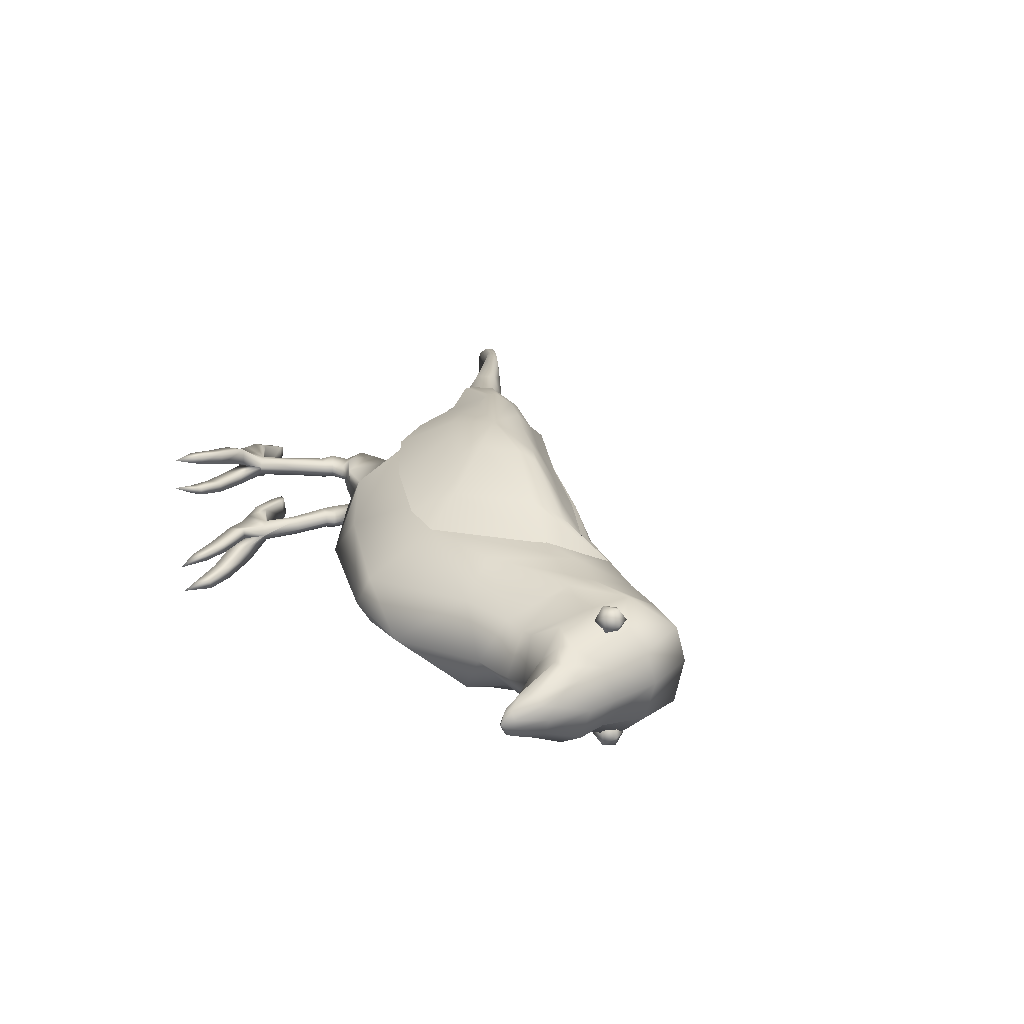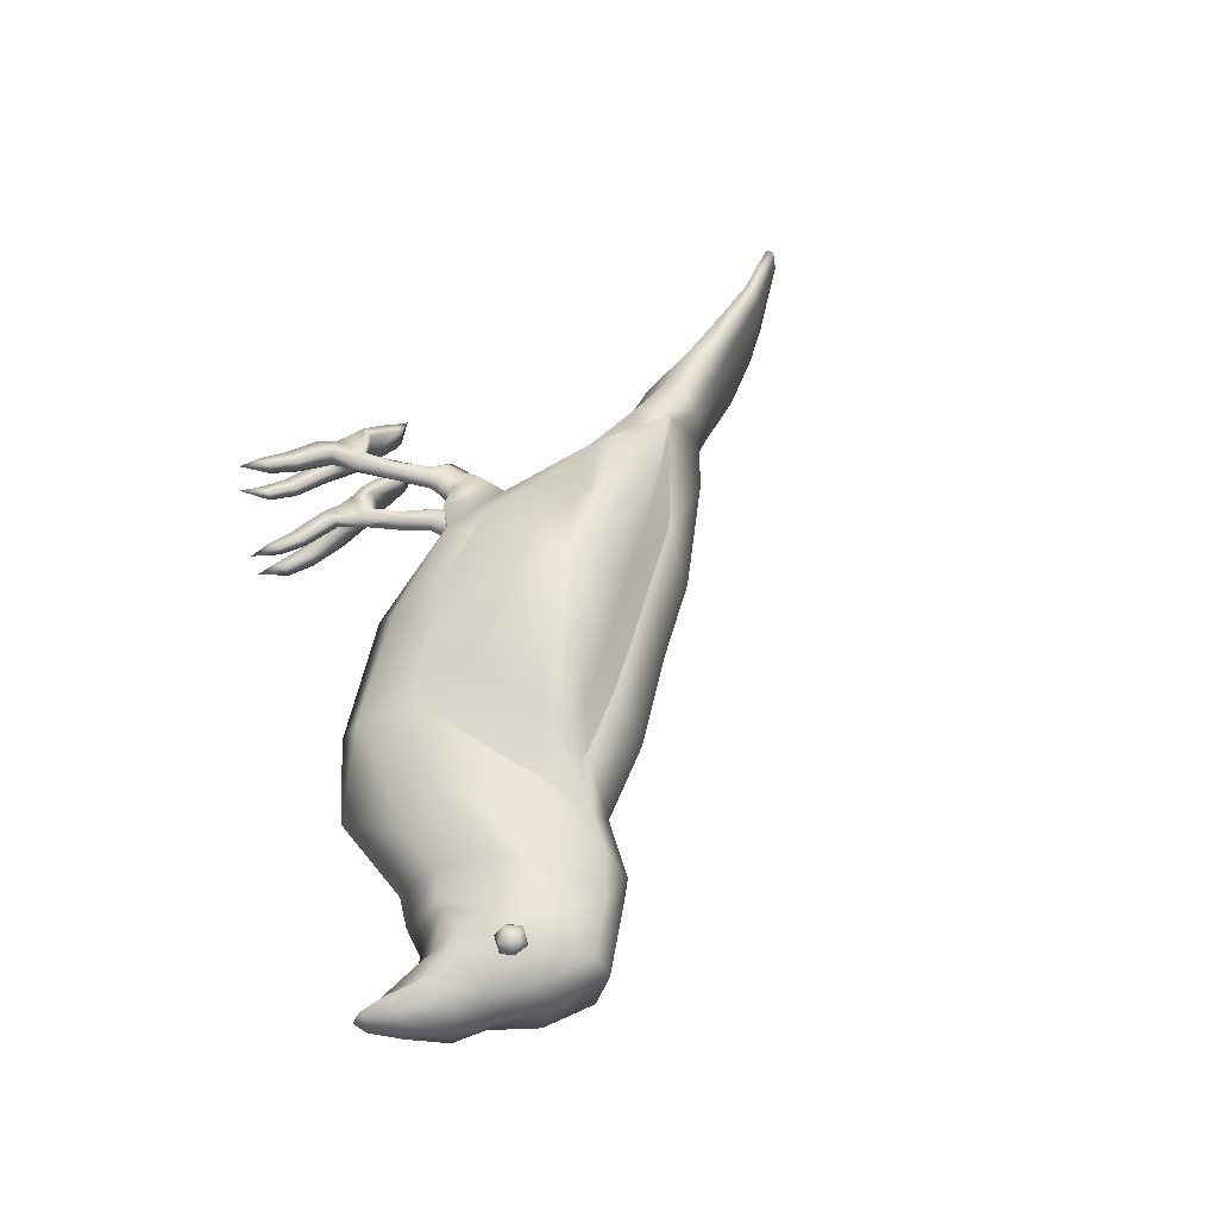
<metadata>
{"format":"obj","ext":"obj","renderer":"f3d","projection":"perspective","resolution":1024,"background":"white","views":[{"elev":22.7,"azim":116.5,"up":"+Z"},{"elev":50.0,"azim":140.6,"up":"+Z"}]}
</metadata>
<code>
o Sparrow.1
v 133.7 177.9 42.79
v 133.7 168.4 42.79
v 141.3 173.2 39.86
v 141.3 173.2 30.4
v 133.7 177.9 27.48
v 133.7 168.4 27.48
v 126 173.2 30.4
v 126 173.2 39.86
v 138.4 180.8 35.13
v 129 180.8 35.13
v 129 165.5 35.13
v 138.4 165.5 35.13
v 133.7 177.9 -42.79
v 133.7 168.4 -42.79
v 141.3 173.2 -39.86
v 141.3 173.2 -30.4
v 133.7 177.9 -27.48
v 133.7 168.4 -27.48
v 126 173.2 -30.4
v 126 173.2 -39.86
v 138.4 180.8 -35.13
v 129 180.8 -35.13
v 129 165.5 -35.13
v 138.4 165.5 -35.13
v -53.52 -85.47 -0
v -15.27 -86.85 -0
v -57.71 64.31 3.944e-31
v -7.979 104.1 -0
v -101.8 -83.63 -0
v -101.8 32.63 -0
v -143.5 -78.61 -0
v -159.7 -22.63 -0
v -170.2 -86.16 -0
v -182.5 -51.3 7.889e-31
v -202.7 -90.42 -0
v -209.5 -66.96 -0
v -242.3 -99.85 -0
v -246.3 -85.75 -0
v -272.5 -113.4 -0
v -275.9 -101.8 -0
v -293.4 -126 -0
v -296.1 -116.8 -0
v -320.3 -144.9 -0
v -322.6 -136.9 -0
v 36.46 130 -0
v 51.14 -56.59 7.889e-31
v 43.96 146.4 -0
v 114.7 -2.36 -0
v 51.69 164.1 -0
v 147.1 42.65 -0
v 62.12 173.8 -0
v 149.8 98.88 -0
v 96.04 203.6 -0
v 157.7 114.9 -0
v 129.9 199.6 -0
v 160 122.1 7.889e-31
v 156.9 187.7 -0
v 162.6 133.7 -0
v 174.8 180.5 -0
v 173.3 145.4 -0
v 194.4 165 -0
v 193.5 145 -0
v 206.8 150.5 -0
v 206.6 144.5 -0
v 67.82 -168 28.62
v -13.47 -78.05 16.83
v -54.71 -76.54 20.96
v -13.04 -75.89 20.96
v -57.71 47.97 35.55
v -5.784 87.54 35.55
v -101.8 -67.37 20.96
v -99.02 19.44 39.2
v -143.5 -74.28 20.96
v -154.3 -43.58 40.96
v -170.2 -86.16 20.96
v -182.5 -53.98 20.96
v -202.7 -90.42 20.96
v -209.5 -68.37 20.96
v -242.3 -99.85 20.96
v -245.7 -87.69 21.59
v -272.5 -113.4 18.83
v -275.9 -103.8 18.83
v -293.4 -126 13.7
v -295.9 -118.2 14.1
v -320.3 -144.9 6.006
v -322.6 -138 6.006
v 36.46 115.2 35.55
v 51.14 -41.49 20.96
v 53.19 137.4 30.96
v 106.8 2.346 14.53
v 58.28 153.7 20.96
v 133.6 82.56 27.91
v 77.04 177.1 20.46
v 132.9 108.6 20.96
v 103 200.6 23.46
v 141.7 122.9 20.6
v 133.5 195.2 20.96
v 144.6 129.6 20.96
v 156.9 179.8 17.84
v 160.5 144.9 17.84
v 174.8 174.8 17.84
v 173.3 146.4 17.84
v 194.4 162.7 8.244
v 193.5 145 8.244
v 206.8 150.5 2.52
v 206.6 144.5 2.52
v -9.85 -124 22.24
v 210.9 143.4 -0
v -57.16 -50.17 46.43
v -7.241 -44.92 46.43
v -57.49 7.182 46.43
v -6.522 40.33 46.43
v -100.7 -53.81 47.81
v -100.1 -13.51 48.69
v -145.8 -67.81 36.43
v -152 -50.04 46.43
v -174.4 -72.66 36.43
v -178.3 -60.2 36.43
v -204.2 -85.63 36.43
v -208.1 -73.16 36.43
v -242.8 -98.02 36.52
v -245.2 -89.51 36.96
v -273.2 -111.5 30.88
v -275.2 -105.7 30.88
v -293.8 -124.8 26.43
v -295.5 -119.3 26.71
v -320.7 -143.7 12.1
v -322.2 -139.3 12.1
v 52.39 65.51 46.43
v 51.14 9.636 46.43
v 66.48 101.7 41.9
v 85.19 33.92 44.11
v 77.29 125.4 40.38
v 103.6 81.6 42.37
v 91.73 142.6 36.43
v 105.3 134.4 36.43
v 108.7 173.1 38.93
v 131.3 156 36.06
v 131 178.4 36.43
v 146.9 148.2 31.53
v 156.9 160.1 26.43
v 160.5 154.3 26.43
v 174.8 162.8 23.77
v 173.3 157.9 23.77
v 194.4 156.2 12.7
v 193.5 147.7 12.7
v 206.8 148.5 7.333
v 206.6 144.5 7.333
v 210.9 144.1 -0
v -18.97 -86.85 16.83
v -48.53 -86.85 4.033
v -19.99 -86.85 4.033
v -49.42 -86.85 25
v -18.33 -86.85 25
v -49.55 -93.21 6.843
v -25.71 -93.21 6.843
v -45.1 -93.21 27.81
v -29.51 -93.21 27.81
v -41.87 -103 11.23
v -32.91 -99.78 11.23
v -43.19 -103.5 21.88
v -30.98 -99.08 21.88
v -39.28 -112 13.41
v -29.62 -106.8 13.41
v -39.45 -112.1 24.05
v -28.93 -106.4 24.05
v -31.82 -117.3 13.41
v -25.99 -111.8 13.41
v -31.28 -116.8 24.05
v -26.21 -112 24.05
v -15.7 -132.2 16.64
v -12.48 -127.7 16.64
v -15.29 -131.6 27.28
v -12.67 -127.9 27.28
v -4.369 -147.1 18.28
v 1.818 -144.3 19.27
v -5.492 -146.9 28.87
v -0.09962 -144.4 29.74
v 0.2147 -158.3 14.56
v 7.978 -158.2 15.81
v -3.353 -158.3 35.22
v 5.104 -158.2 36.58
v -10.42 -151.1 12.79
v -14.1 -151.2 33.43
v -11.04 -159.5 12.61
v -14.49 -159.6 33.29
v -29.87 -150.3 13.29
v -32.31 -150.4 26.43
v -30.43 -158 13.15
v -32.67 -158.1 26.32
v -34.45 -151.4 13.54
v -36.47 -151.5 24.68
v -34.84 -156.8 13.43
v -36.72 -156.9 24.59
v -49.11 -86.85 17.63
v -25.04 -93.21 16.83
v -25.56 -97.11 16.83
v -24.26 -103.9 19.01
v -22.76 -108.8 19.01
v -54.52 -77.96 17.63
v -49.93 -93.21 17.63
v -48.95 -105.6 17.63
v -44.42 -114.8 19.81
v -34.92 -120.2 17.63
v -18.23 -135.7 23.04
v -8.675 -148.6 24.06
v 4.367 -142.7 25.35
v 41.79 -161.3 19.31
v 6.641 -158.2 25.47
v 4.396 -142.7 25.11
v 14.34 -149.1 40.61
v 16.02 -161.6 40.88
v 17.41 -161.6 30.8
v 15.61 -149.2 30.51
v 36.09 -151.5 45.52
v 37.43 -161.5 45.74
v 38.54 -161.5 37.68
v 37.1 -151.6 37.45
v 51.13 -156.5 48.29
v 52.2 -164.5 48.46
v 53.09 -164.5 42.01
v 51.94 -156.6 41.83
v 40.94 -161.3 25.41
v 39.53 -151.5 25.19
v 55.15 -156.5 21.65
v 65.05 -168.2 46.93
v -45.83 -160.4 17.28
v 56.35 -164.2 21.84
v 55.67 -164.2 26.72
v 54.54 -156.4 26.54
v 17.9 -150.5 16.82
v 19.56 -161.2 17.09
v 18.62 -161.2 23.85
v 17.05 -150.4 23.6
v 40.29 -151.6 19.07
v 67.82 -168 -28.62
v -13.47 -78.05 -16.83
v -54.71 -76.54 -20.96
v -13.04 -75.89 -20.96
v -57.71 47.97 -35.55
v -5.784 87.54 -35.55
v -101.8 -67.37 -20.96
v -99.02 19.44 -39.2
v -143.5 -74.28 -20.96
v -154.3 -43.58 -40.96
v -170.2 -86.16 -20.96
v -182.5 -53.98 -20.96
v -202.7 -90.42 -20.96
v -209.5 -68.37 -20.96
v -242.3 -99.85 -20.96
v -245.7 -87.69 -21.59
v -272.5 -113.4 -18.83
v -275.9 -103.8 -18.83
v -293.4 -126 -13.7
v -295.9 -118.2 -14.1
v -320.3 -144.9 -6.006
v -322.6 -138 -6.006
v 36.46 115.2 -35.55
v 51.14 -41.49 -20.96
v 53.19 137.4 -30.96
v 106.8 2.346 -14.53
v 58.28 153.7 -20.96
v 133.6 82.56 -27.91
v 77.04 177.1 -20.46
v 132.9 108.6 -20.96
v 103 200.6 -23.46
v 141.7 122.9 -20.6
v 133.5 195.2 -20.96
v 144.6 129.6 -20.96
v 156.9 179.8 -17.84
v 160.5 144.9 -17.84
v 174.8 174.8 -17.84
v 173.3 146.4 -17.84
v 194.4 162.7 -8.244
v 193.5 145 -8.244
v 206.8 150.5 -2.52
v 206.6 144.5 -2.52
v -9.85 -124 -22.24
v -57.16 -50.17 -46.43
v -7.241 -44.92 -46.43
v -57.49 7.182 -46.43
v -6.522 40.33 -46.43
v -100.7 -53.81 -47.81
v -100.1 -13.51 -48.69
v -145.8 -67.81 -36.43
v -152 -50.04 -46.43
v -174.4 -72.66 -36.43
v -178.3 -60.2 -36.43
v -204.2 -85.63 -36.43
v -208.1 -73.16 -36.43
v -242.8 -98.02 -36.52
v -245.2 -89.51 -36.96
v -273.2 -111.5 -30.88
v -275.2 -105.7 -30.88
v -293.8 -124.8 -26.43
v -295.5 -119.3 -26.71
v -320.7 -143.7 -12.1
v -322.2 -139.3 -12.1
v 52.39 65.51 -46.43
v 51.14 9.636 -46.43
v 66.48 101.7 -41.9
v 85.19 33.92 -44.11
v 77.29 125.4 -40.38
v 103.6 81.6 -42.37
v 91.73 142.6 -36.43
v 105.3 134.4 -36.43
v 108.7 173.1 -38.93
v 131.3 156 -36.06
v 131 178.4 -36.43
v 146.9 148.2 -31.53
v 156.9 160.1 -26.43
v 160.5 154.3 -26.43
v 174.8 162.8 -23.77
v 173.3 157.9 -23.77
v 194.4 156.2 -12.7
v 193.5 147.7 -12.7
v 206.8 148.5 -7.333
v 206.6 144.5 -7.333
v -18.97 -86.85 -16.83
v -48.53 -86.85 -4.033
v -19.99 -86.85 -4.033
v -49.42 -86.85 -25
v -18.33 -86.85 -25
v -49.55 -93.21 -6.843
v -25.71 -93.21 -6.843
v -45.1 -93.21 -27.81
v -29.51 -93.21 -27.81
v -41.87 -103 -11.23
v -32.91 -99.78 -11.23
v -43.19 -103.5 -21.88
v -30.98 -99.08 -21.88
v -39.28 -112 -13.41
v -29.62 -106.8 -13.41
v -39.45 -112.1 -24.05
v -28.93 -106.4 -24.05
v -31.82 -117.3 -13.41
v -25.99 -111.8 -13.41
v -31.28 -116.8 -24.05
v -26.21 -112 -24.05
v -15.7 -132.2 -16.64
v -12.48 -127.7 -16.64
v -15.29 -131.6 -27.28
v -12.67 -127.9 -27.28
v -4.369 -147.1 -18.28
v 1.818 -144.3 -19.27
v -5.492 -146.9 -28.87
v -0.09962 -144.4 -29.74
v 0.2147 -158.3 -14.56
v 7.978 -158.2 -15.81
v -3.353 -158.3 -35.22
v 5.104 -158.2 -36.58
v -10.42 -151.1 -12.79
v -14.1 -151.2 -33.43
v -11.04 -159.5 -12.61
v -14.49 -159.6 -33.29
v -29.87 -150.3 -13.29
v -32.31 -150.4 -26.43
v -30.43 -158 -13.15
v -32.67 -158.1 -26.32
v -34.45 -151.4 -13.54
v -36.47 -151.5 -24.68
v -34.84 -156.8 -13.43
v -36.72 -156.9 -24.59
v -49.11 -86.85 -17.63
v -25.04 -93.21 -16.83
v -25.56 -97.11 -16.83
v -24.26 -103.9 -19.01
v -22.76 -108.8 -19.01
v -54.52 -77.96 -17.63
v -49.93 -93.21 -17.63
v -48.95 -105.6 -17.63
v -44.42 -114.8 -19.81
v -34.92 -120.2 -17.63
v -18.23 -135.7 -23.04
v -8.675 -148.6 -24.06
v 4.367 -142.7 -25.35
v 41.79 -161.3 -19.31
v 6.641 -158.2 -25.47
v 4.396 -142.7 -25.11
v 14.34 -149.1 -40.61
v 16.02 -161.6 -40.88
v 17.41 -161.6 -30.8
v 15.61 -149.2 -30.51
v 36.09 -151.5 -45.52
v 37.43 -161.5 -45.74
v 38.54 -161.5 -37.68
v 37.1 -151.6 -37.45
v 51.13 -156.5 -48.29
v 52.2 -164.5 -48.46
v 53.09 -164.5 -42.01
v 51.94 -156.6 -41.83
v 40.94 -161.3 -25.41
v 39.53 -151.5 -25.19
v 55.15 -156.5 -21.65
v 65.05 -168.2 -46.93
v -45.83 -160.4 -17.28
v 56.35 -164.2 -21.84
v 55.67 -164.2 -26.72
v 54.54 -156.4 -26.54
v 17.9 -150.5 -16.82
v 19.56 -161.2 -17.09
v 18.62 -161.2 -23.85
v 17.05 -150.4 -23.6
v 40.29 -151.6 -19.07
v 4.908 5.271 72.36
v 16.91 31.66 74.02
v -56.88 47.97 36.09
v -4.998 87.54 33.87
v 12 67.89 69.62
v -98 19.44 41.5
v 67.67 101.7 41.71
v 24.27 20.61 69.33
v -153.4 -43.58 40.22
v 37.21 115.2 32.07
v -63.82 -3.943 78.28
v 53.92 137.4 31.35
v -66 2.277 78.38
v 86.54 33.92 45.02
v -21.28 21.84 76.86
v -133.4 -43.6 51.41
v -150.8 -43.53 46.36
v -43.7 -44.44 56.59
v -13.45 -42.96 54.74
v -46.04 42.71 51.1
v -9.72 70.41 49.55
v -76.58 -38.02 58.53
v -74.82 22.74 54.89
v 41.15 80.29 55.03
v -95.39 -37.47 67.85
v -113.6 -7.793 53.99
v 19.82 89.79 48.29
v 30.3 -19.91 52.7
v 40.42 99.76 47.74
v 69.03 10.78 46.64
v 54.3 32.88 56.02
v -107.2 -38.33 64.55
v -111.5 -25.89 64.74
v -32.09 -6.998 74.3
v -16.97 -6.255 73.38
v -33.26 36.58 71.56
v -15.1 50.43 70.78
v -48.53 -3.788 75.27
v -47.65 26.59 73.45
v 10.33 55.37 73.52
v -63.13 -6.205 75.9
v -67.03 11.33 73
v -0.3302 60.12 70.15
v 4.908 5.271 -72.36
v 16.91 31.66 -74.02
v -56.88 47.97 -36.09
v -4.998 87.54 -33.87
v 12 67.89 -69.62
v -98 19.44 -41.5
v 67.67 101.7 -41.71
v 24.27 20.61 -69.33
v -153.4 -43.58 -40.22
v 37.21 115.2 -32.07
v -63.82 -3.943 -78.28
v 53.92 137.4 -31.35
v -66 2.277 -78.38
v 86.54 33.92 -45.02
v -21.28 21.84 -76.86
v -133.4 -43.6 -51.41
v -150.8 -43.53 -46.36
v -43.7 -44.44 -56.59
v -13.45 -42.96 -54.74
v -46.04 42.71 -51.1
v -9.72 70.41 -49.55
v -76.58 -38.02 -58.53
v -74.82 22.74 -54.89
v 41.15 80.29 -55.03
v -95.39 -37.47 -67.85
v -113.6 -7.793 -53.99
v 19.82 89.79 -48.29
v 30.3 -19.91 -52.7
v 40.42 99.76 -47.74
v 69.03 10.78 -46.64
v 54.3 32.88 -56.02
v -107.2 -38.33 -64.55
v -111.5 -25.89 -64.74
v -32.09 -6.998 -74.3
v -16.97 -6.255 -73.38
v -33.26 36.58 -71.56
v -15.1 50.43 -70.78
v -48.53 -3.788 -75.27
v -47.65 26.59 -73.45
v 10.33 55.37 -73.52
v -63.13 -6.205 -75.9
v -67.03 11.33 -73
v -0.3302 60.12 -70.15
f 1 9 10
f 1 3 9
f 3 4 9
f 4 5 9
f 5 10 9
f 7 10 5
f 8 10 7
f 8 1 10
f 2 11 12
f 2 12 3
f 12 4 3
f 12 6 4
f 12 11 6
f 11 7 6
f 11 8 7
f 11 2 8
f 1 8 2
f 1 2 3
f 4 6 5
f 6 7 5
f 21 13 22
f 15 13 21
f 16 15 21
f 17 16 21
f 22 17 21
f 22 19 17
f 22 20 19
f 13 20 22
f 23 14 24
f 24 14 15
f 16 24 15
f 18 24 16
f 23 24 18
f 19 23 18
f 20 23 19
f 14 23 20
f 20 13 14
f 14 13 15
f 18 16 17
f 19 18 17
f 110 112 111 109
f 111 114 113 109
f 114 116 115 113
f 116 118 117 115
f 118 120 119 117
f 120 122 121 119
f 122 124 123 121
f 124 126 125 123
f 126 128 127 125
f 110 130 129 112
f 130 132 131 129
f 132 134 133 131
f 134 136 135 133
f 136 138 137 135
f 138 140 139 137
f 140 142 141 139
f 27 69 70 28
f 30 72 69 27
f 25 200 67 71 29
f 32 74 72 30
f 29 71 73 31
f 34 76 74 32
f 31 73 75 33
f 36 78 76 34
f 33 75 77 35
f 38 80 78 36
f 35 77 79 37
f 40 82 80 38
f 37 79 81 39
f 42 84 82 40
f 39 81 83 41
f 44 86 84 42
f 43 85 86 44
f 41 83 85 43
f 46 88 68 66 26
f 28 70 87 45
f 48 90 88 46
f 45 87 89 47
f 50 92 90 48
f 47 89 91 49
f 52 94 92 50
f 49 91 93 51
f 54 96 94 52
f 51 93 95 53
f 56 98 96 54
f 53 95 97 55
f 58 100 98 56
f 55 97 99 57
f 60 102 100 58
f 202 159 163 203
f 68 110 109 67
f 69 111 112 70
f 72 114 111 69
f 67 109 113 71
f 74 116 114 72
f 71 113 115 73
f 76 118 116 74
f 73 115 117 75
f 78 120 118 76
f 75 117 119 77
f 80 122 120 78
f 77 119 121 79
f 82 124 122 80
f 79 121 123 81
f 84 126 124 82
f 81 123 125 83
f 86 128 126 84
f 85 127 128 86
f 83 125 127 85
f 88 130 110 68
f 70 112 129 87
f 90 132 130 88
f 87 129 131 89
f 92 134 132 90
f 89 131 133 91
f 94 136 134 92
f 91 133 135 93
f 96 138 136 94
f 93 135 137 95
f 98 140 138 96
f 95 137 139 97
f 100 142 140 98
f 97 139 141 99
f 26 152 151 25
f 66 150 152 26
f 67 153 154 68
f 200 195 153 67
f 152 156 155 151
f 150 196 156 152
f 153 157 158 154
f 195 201 157 153
f 156 160 159 155
f 196 197 160 156
f 157 161 162 158
f 201 202 161 157
f 160 164 163 159
f 197 198 164 160
f 161 165 166 162
f 202 203 165 161
f 66 68 154 150
f 150 154 158 196
f 196 158 162 197
f 197 162 166 198
f 200 25 151 195
f 195 151 155 201
f 201 155 159 202
f 281 282 280 279
f 283 284 281 279
f 285 286 284 283
f 287 288 286 285
f 289 290 288 287
f 291 292 290 289
f 293 294 292 291
f 295 296 294 293
f 297 298 296 295
f 299 300 280 282
f 301 302 300 299
f 303 304 302 301
f 305 306 304 303
f 307 308 306 305
f 309 310 308 307
f 311 312 310 309
f 241 240 27 28
f 240 243 30 27
f 242 238 369 25 29
f 243 245 32 30
f 244 242 29 31
f 245 247 34 32
f 246 244 31 33
f 247 249 36 34
f 248 246 33 35
f 249 251 38 36
f 250 248 35 37
f 251 253 40 38
f 252 250 37 39
f 253 255 42 40
f 254 252 39 41
f 255 257 44 42
f 257 256 43 44
f 256 254 41 43
f 237 239 259 46 26
f 258 241 28 45
f 259 261 48 46
f 260 258 45 47
f 261 263 50 48
f 262 260 47 49
f 263 265 52 50
f 264 262 49 51
f 265 267 54 52
f 266 264 51 53
f 267 269 56 54
f 268 266 53 55
f 269 271 58 56
f 270 268 55 57
f 271 273 60 58
f 332 328 371 372
f 279 280 239 238
f 282 281 240 241
f 281 284 243 240
f 283 279 238 242
f 284 286 245 243
f 285 283 242 244
f 286 288 247 245
f 287 285 244 246
f 288 290 249 247
f 289 287 246 248
f 290 292 251 249
f 291 289 248 250
f 292 294 253 251
f 293 291 250 252
f 294 296 255 253
f 295 293 252 254
f 296 298 257 255
f 298 297 256 257
f 297 295 254 256
f 280 300 259 239
f 299 282 241 258
f 300 302 261 259
f 301 299 258 260
f 302 304 263 261
f 303 301 260 262
f 304 306 265 263
f 305 303 262 264
f 306 308 267 265
f 307 305 264 266
f 308 310 269 267
f 309 307 266 268
f 310 312 271 269
f 311 309 268 270
f 320 321 26 25
f 321 319 237 26
f 323 322 238 239
f 322 364 369 238
f 324 325 321 320
f 325 365 319 321
f 327 326 322 323
f 326 370 364 322
f 328 329 325 324
f 329 366 365 325
f 331 330 326 327
f 330 371 370 326
f 332 333 329 328
f 333 367 366 329
f 335 334 330 331
f 334 372 371 330
f 323 239 237 319
f 327 323 319 365
f 331 327 365 366
f 335 331 366 367
f 320 25 369 364
f 324 320 364 370
f 328 324 370 371
f 417 415 419
f 438 419 442
f 446 417 419 443
f 405 419 439
f 441 419 447
f 412 406 419 405
f 447 419 444 409
f 406 444 419
f 442 419 415 445
f 443 419 440
f 439 419 438
f 440 419 441
f 420 436 437 421
f 433 409 444 428
f 413 430 427 410
f 421 437 430 413
f 429 445 415 436
f 408 425 431 414
f 427 443 440 424
f 423 439 438 422
f 414 431 433 416
f 416 433 428 411
f 411 428 435 418
f 428 444 406 435
f 426 442 445 429
f 410 427 424 407
f 424 440 441 425
f 407 424 425 408
f 436 415 417 437
f 422 438 442 426
f 430 446 443 427
f 437 417 446 430
f 432 405 439 423
f 425 441 447 431
f 434 412 405 432
f 435 406 412 434
f 431 447 409 433
f 418 435 434
f 458 460 462
f 462 481 485
f 462 460 489 486
f 462 448 482
f 462 484 490
f 462 449 455 448
f 487 462 490 452
f 487 449 462
f 458 462 485 488
f 462 486 483
f 462 482 481
f 462 483 484
f 480 479 463 464
f 487 452 476 471
f 470 473 456 453
f 473 480 464 456
f 458 488 472 479
f 474 468 451 457
f 483 486 470 467
f 481 482 466 465
f 476 474 457 459
f 471 476 459 454
f 478 471 454 461
f 449 487 471 478
f 488 485 469 472
f 467 470 453 450
f 484 483 467 468
f 468 467 450 451
f 460 458 479 480
f 485 481 465 469
f 486 489 473 470
f 489 460 480 473
f 482 448 475 466
f 490 484 468 474
f 448 455 477 475
f 455 449 478 477
f 452 490 474 476
f 478 461 477
f 142 144 143 141
f 144 146 145 143
f 146 148 147 145
f 148 108 149 147
f 57 99 101 59
f 62 104 102 60
f 59 101 103 61
f 64 106 104 62
f 61 103 105 63
f 108 106 64
f 63 105 149
f 102 144 142 100
f 99 141 143 101
f 104 146 144 102
f 101 143 145 103
f 106 148 146 104
f 103 145 147 105
f 108 148 106
f 105 147 149
f 313 314 312 311
f 315 316 314 313
f 317 318 316 315
f 149 108 318 317
f 272 270 57 59
f 273 275 62 60
f 274 272 59 61
f 275 277 64 62
f 276 274 61 63
f 277 108 64
f 276 63 149
f 312 314 273 271
f 313 311 270 272
f 314 316 275 273
f 315 313 272 274
f 316 318 277 275
f 317 315 274 276
f 318 108 277
f 317 276 149
f 180 209 182 181 179
f 203 163 167 204
f 164 168 167 163
f 198 199 168 164
f 165 169 170 166
f 203 204 169 165
f 168 172 171 167
f 199 107 172 168
f 169 173 174 170
f 204 205 173 169
f 172 176 175 171
f 107 174 178 207
f 173 177 178 174
f 205 206 177 173
f 176 180 179 175
f 204 167 171 205
f 177 181 182 178
f 209 213 212 182
f 206 175 183 184 177
f 179 185 183 175
f 181 186 185 179
f 177 184 186 181
f 183 187 188 184
f 185 189 187 183
f 186 190 189 185
f 184 188 190 186
f 187 191 192 188
f 189 193 191 187
f 190 194 193 189
f 188 192 194 190
f 214 218 217 213
f 211 215 218 214
f 212 216 215 211
f 213 217 216 212
f 218 222 221 217
f 215 219 222 218
f 216 220 219 215
f 217 221 220 216
f 222 226 221
f 219 226 222
f 220 226 219
f 221 226 220
f 205 171 175 206
f 210 214 213 209
f 207 178 211 214 210
f 182 212 211 178
f 191 227 192
f 193 227 191
f 194 227 193
f 192 227 194
f 210 234 231 176
f 209 233 234 210
f 180 232 233 209
f 176 231 232 180
f 234 224 235 231
f 233 223 224 234
f 232 208 223 233
f 231 235 208 232
f 224 230 225 235
f 223 229 230 224
f 208 228 229 223
f 235 225 228 208
f 230 65 225
f 229 65 230
f 228 65 229
f 225 65 228
f 198 166 170 199
f 199 170 174 107
f 207 210 176 172 107
f 350 351 378 349 348
f 336 332 372 373
f 336 337 333 332
f 337 368 367 333
f 339 338 334 335
f 338 373 372 334
f 340 341 337 336
f 341 278 368 337
f 343 342 338 339
f 342 374 373 338
f 344 345 341 340
f 347 343 278 376
f 347 346 342 343
f 346 375 374 342
f 348 349 345 344
f 340 336 373 374
f 351 350 346 347
f 381 382 378 351
f 353 352 344 375 346
f 352 354 348 344
f 354 355 350 348
f 355 353 346 350
f 357 356 352 353
f 356 358 354 352
f 358 359 355 354
f 359 357 353 355
f 361 360 356 357
f 360 362 358 356
f 362 363 359 358
f 363 361 357 359
f 386 387 383 382
f 387 384 380 383
f 384 385 381 380
f 385 386 382 381
f 390 391 387 386
f 391 388 384 387
f 388 389 385 384
f 389 390 386 385
f 395 391 390
f 395 388 391
f 395 389 388
f 395 390 389
f 344 340 374 375
f 382 383 379 378
f 383 380 347 376 379
f 380 381 351 347
f 396 360 361
f 396 362 360
f 396 363 362
f 396 361 363
f 400 403 379 345
f 403 402 378 379
f 402 401 349 378
f 401 400 345 349
f 404 393 403 400
f 393 392 402 403
f 392 377 401 402
f 377 404 400 401
f 394 399 393 404
f 399 398 392 393
f 398 397 377 392
f 397 394 404 377
f 236 399 394
f 236 398 399
f 236 397 398
f 236 394 397
f 339 335 367 368
f 343 339 368 278
f 341 345 379 376 278

</code>
